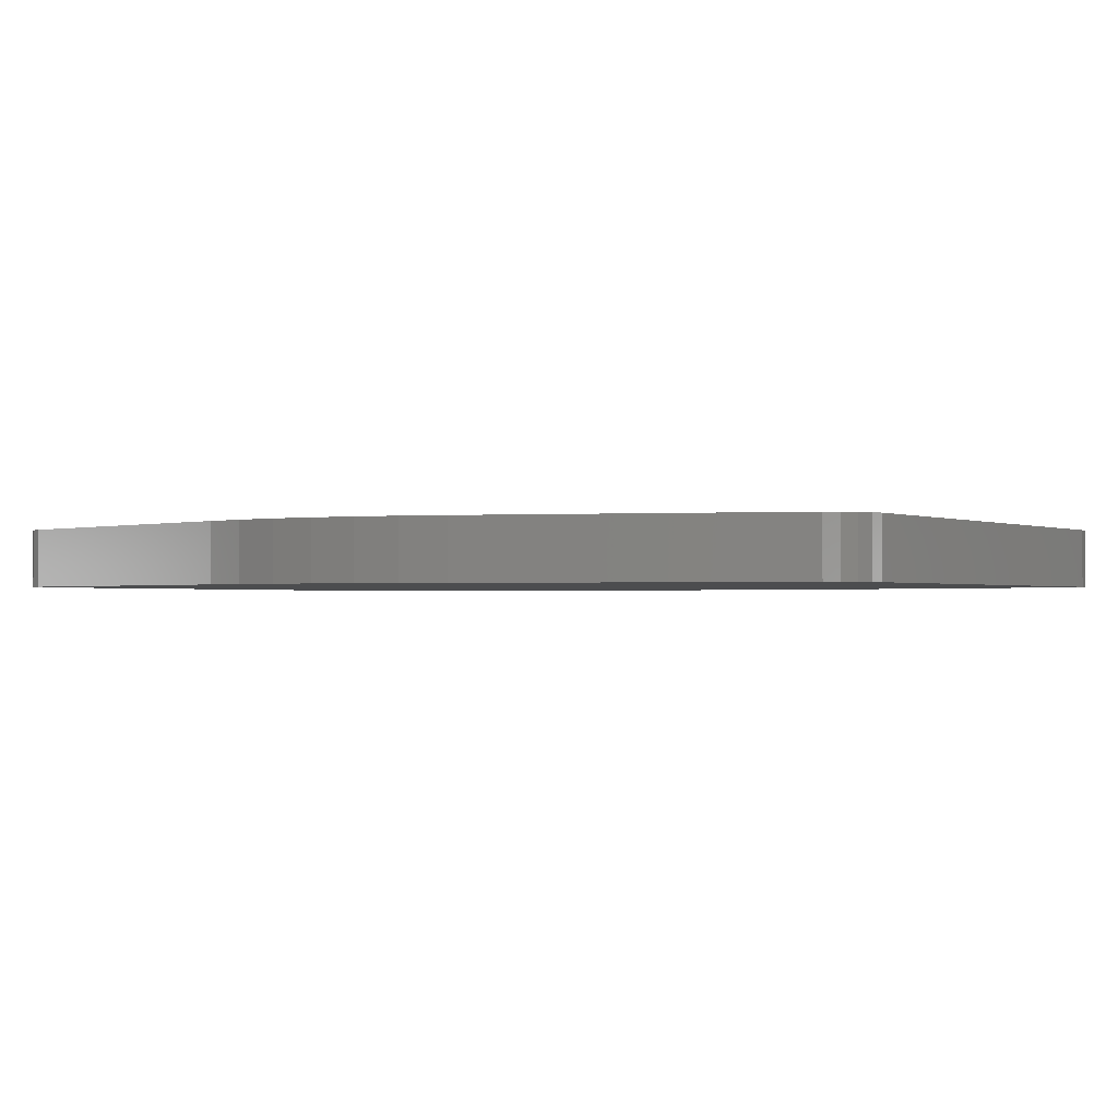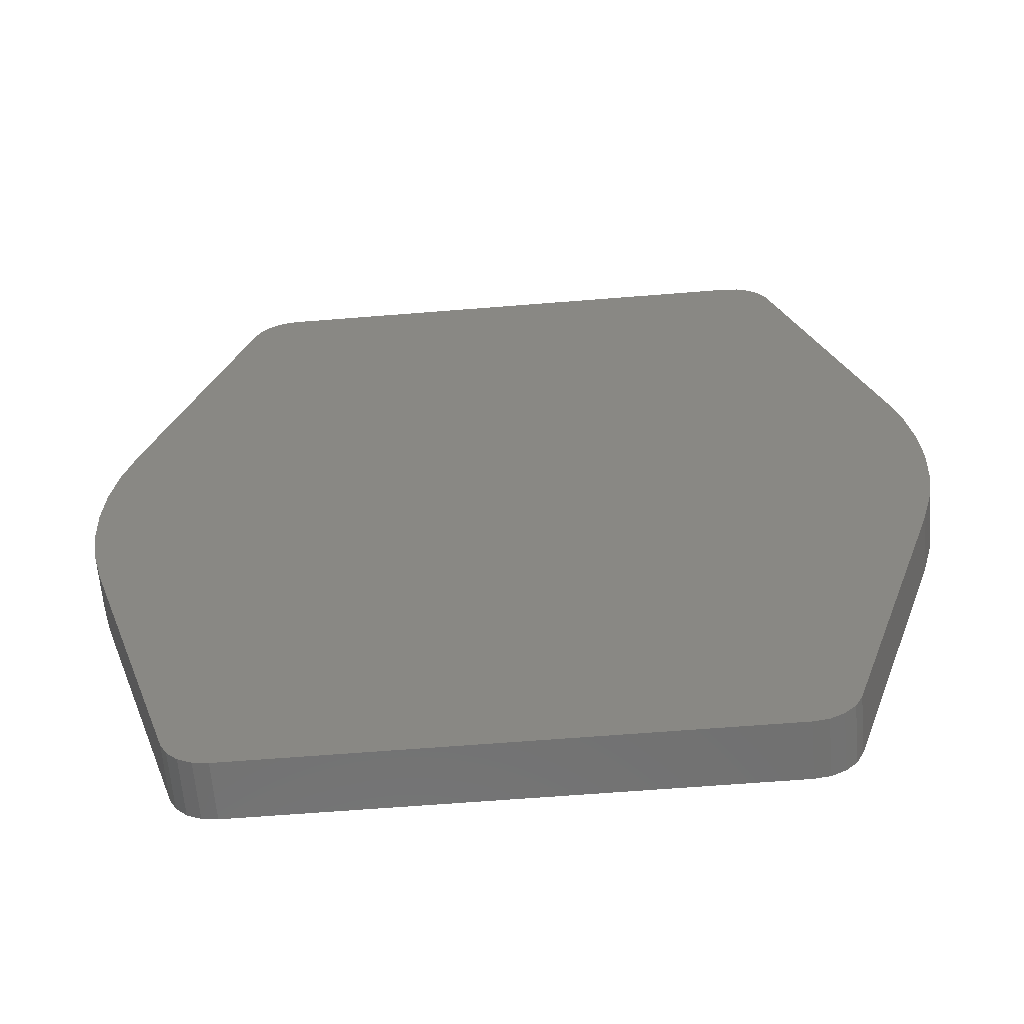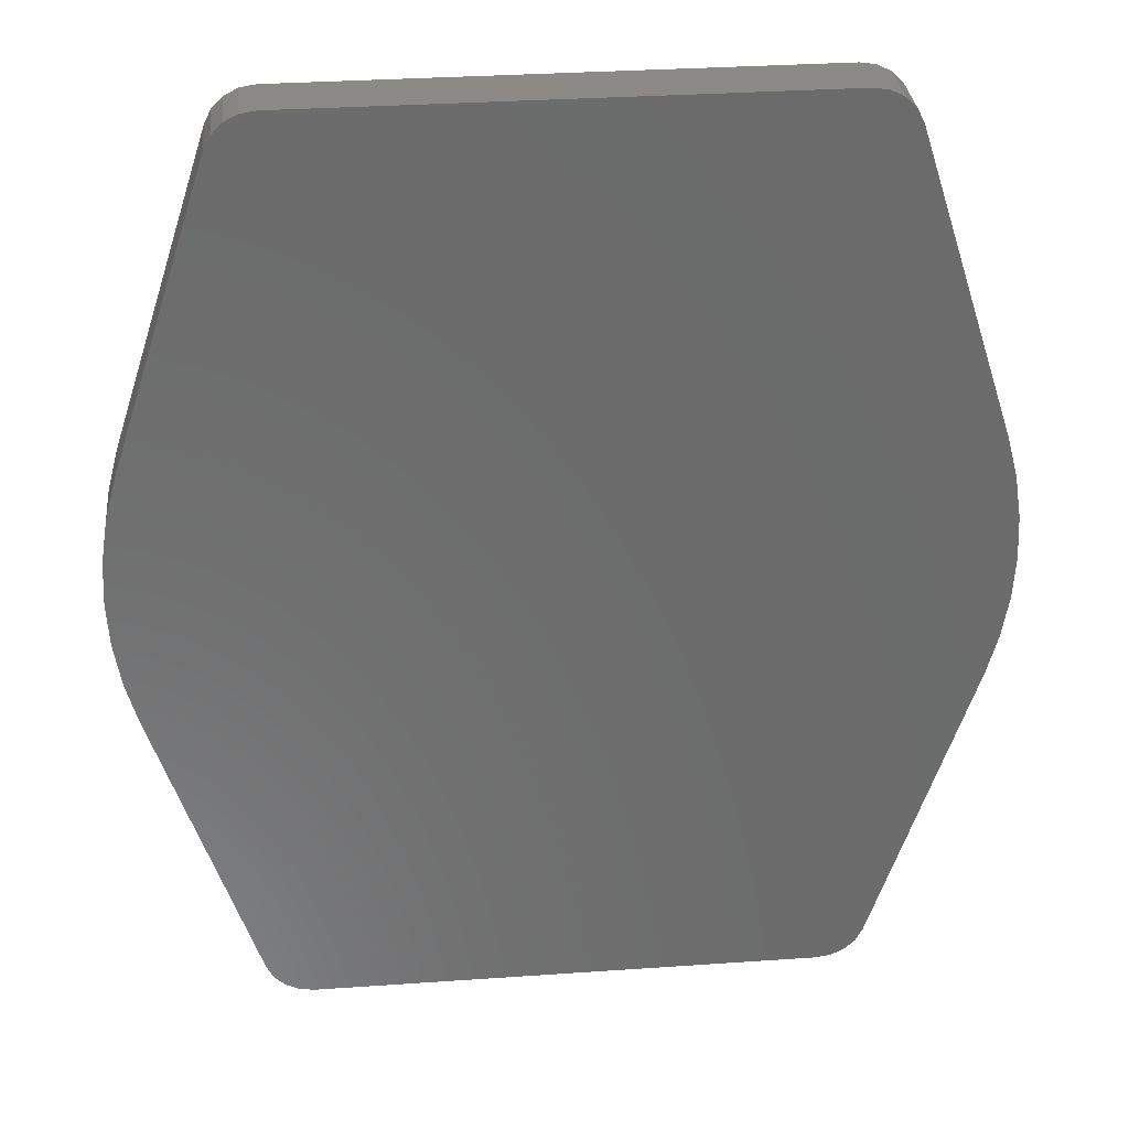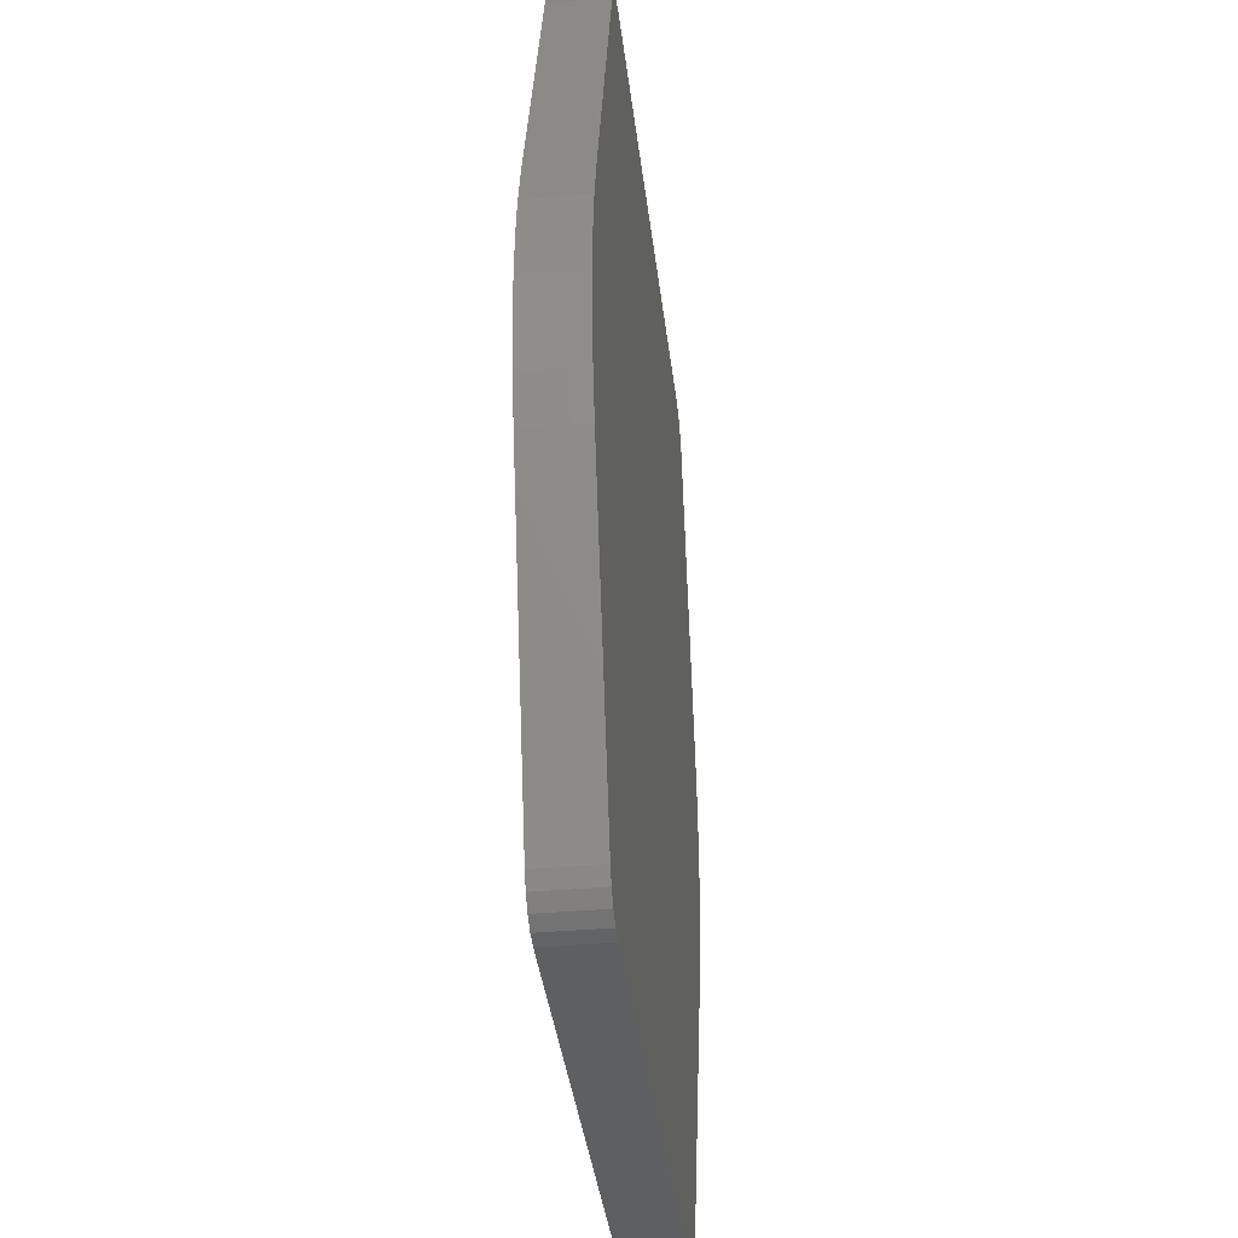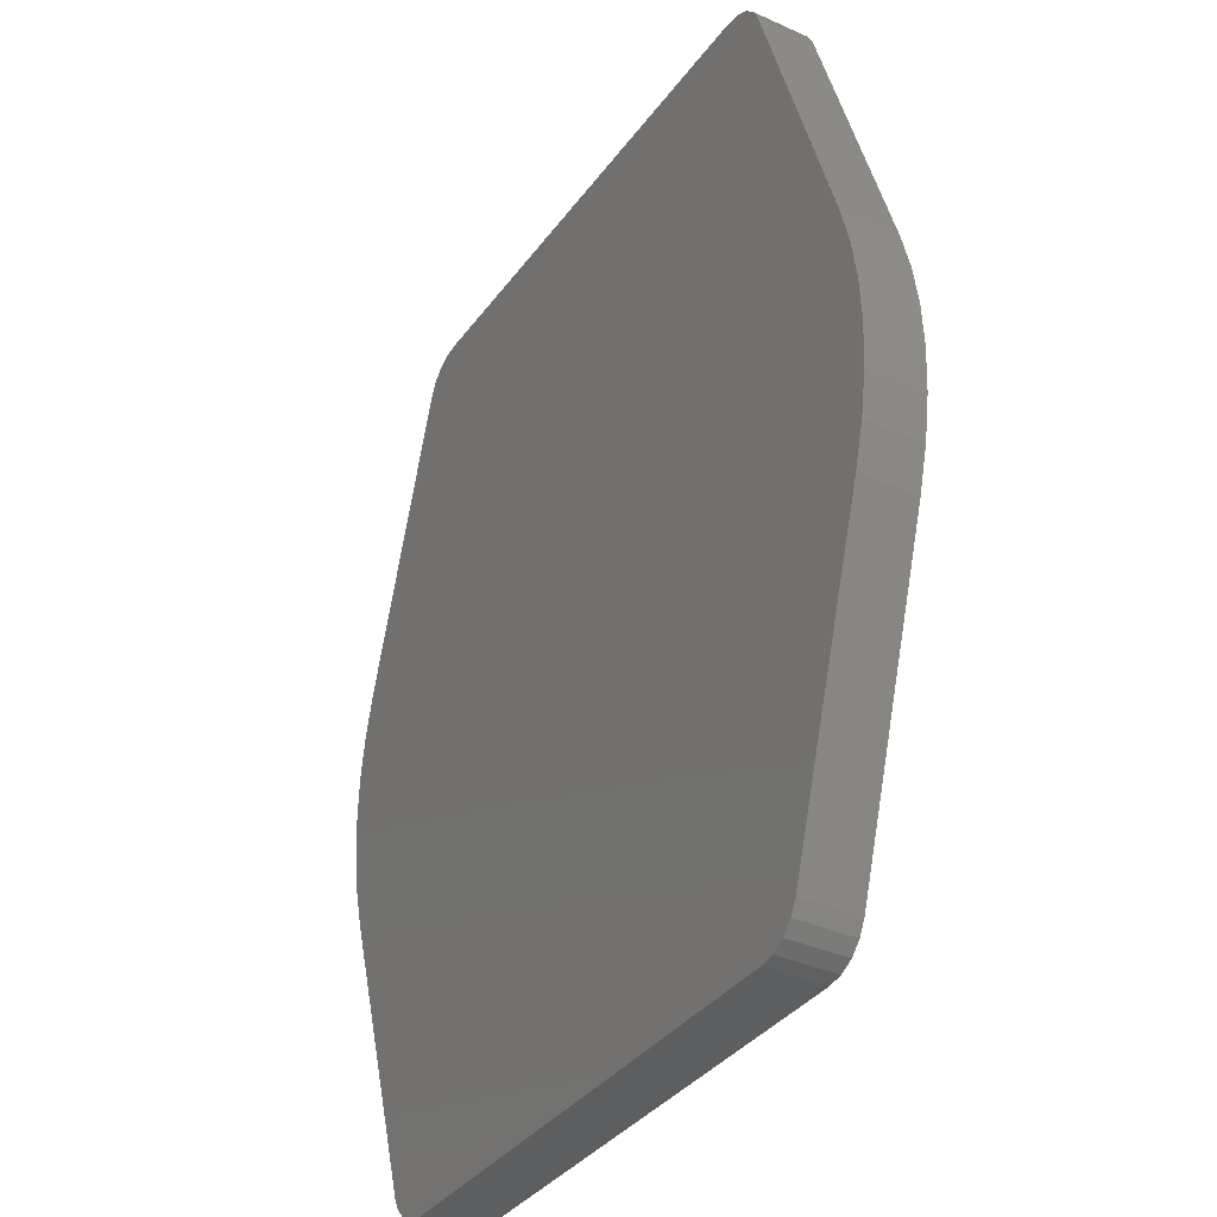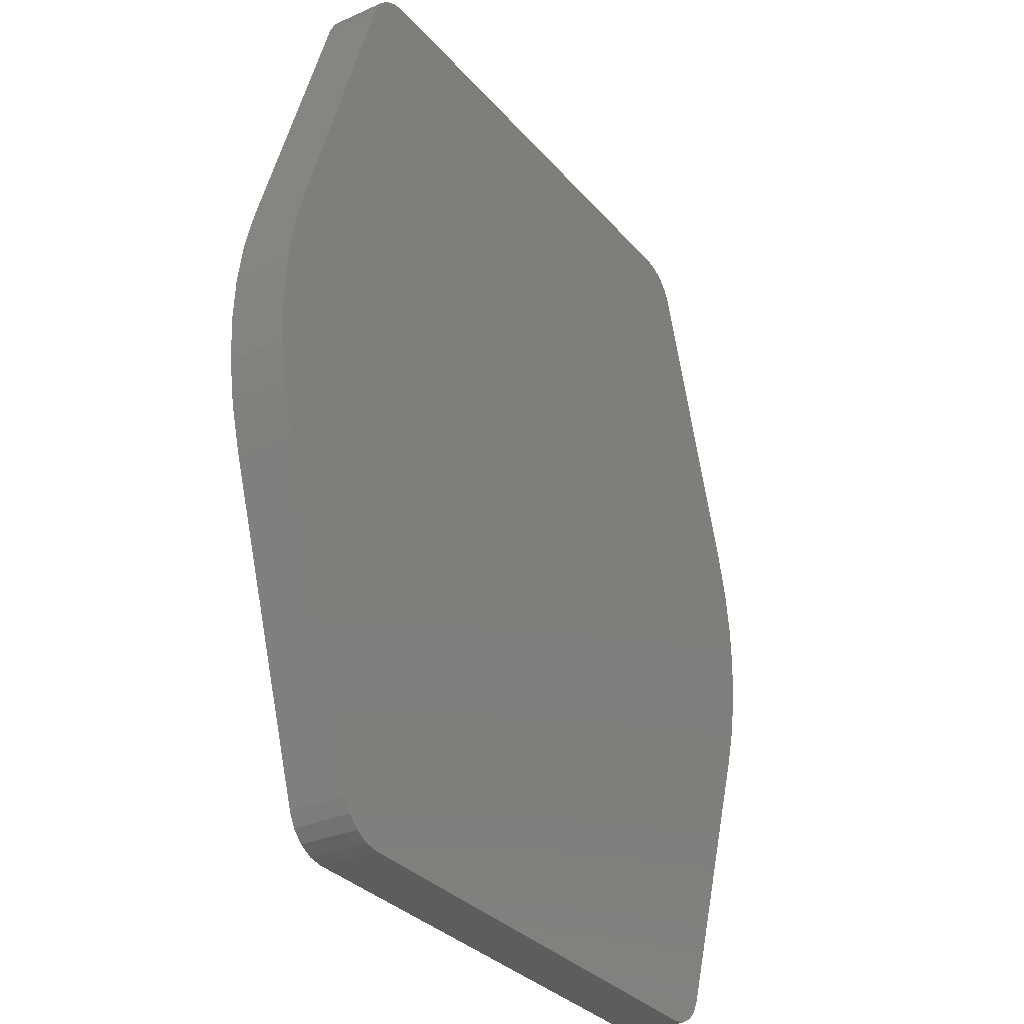
<metadata>
{"format":"stl","ext":"stl","renderer":"f3d","projection":"perspective","resolution":1024,"background":"white","views":[{"elev":-1.2,"azim":-58.9,"up":"+Z"},{"elev":-62.1,"azim":-175.3,"up":"+Y"},{"elev":31.9,"azim":-5.6,"up":"+Y"},{"elev":-37.2,"azim":96.6,"up":"+Y"},{"elev":-35.1,"azim":59.1,"up":"+Y"},{"elev":-30.9,"azim":-57.3,"up":"+Y"}]}
</metadata>
<code>
# stl→obj: 68 verts, 132 faces
v 27.91 48.26 5.596e-14
v 31.12 45.04 0
v 26.37 48.5 0
v 29.31 47.54 5.596e-14
v 30.41 46.44 5.596e-14
v 41.38 13.42 0
v -41.38 13.42 0
v -26.37 48.5 0
v -31.12 45.04 0
v -27.91 48.26 5.596e-14
v -29.31 47.54 5.596e-14
v 42.55 9.03 0
v -41.38 -13.42 0
v 43.26 4.54 0
v 43.5 -3.553e-15 0
v 43.26 -4.54 0
v 42.55 -9.03 0
v 41.38 -13.42 0
v -26.37 -48.5 0
v 26.37 -48.5 0
v -31.12 -45.04 0
v -27.91 -48.26 5.596e-14
v -29.31 -47.54 5.596e-14
v -30.41 -46.44 5.596e-14
v 31.12 -45.04 0
v 27.91 -48.26 5.596e-14
v 29.31 -47.54 5.596e-14
v 30.41 -46.44 5.596e-14
v -42.55 -9.03 0
v -43.26 -4.54 0
v -43.5 3.553e-15 0
v -43.26 4.54 0
v -42.55 9.03 0
v -30.41 46.44 5.596e-14
v 31.12 45.04 6
v 30.41 46.44 6
v 29.31 47.54 6
v 27.91 48.26 6
v 26.37 48.5 6
v 41.38 13.42 6
v 41.38 -13.42 6
v 42.55 -9.03 6
v 43.26 -4.54 6
v 43.5 -3.553e-15 6
v 43.26 4.54 6
v 42.55 9.03 6
v 31.12 -45.04 6
v 26.37 -48.5 6
v 27.91 -48.26 6
v 29.31 -47.54 6
v 30.41 -46.44 6
v -26.37 -48.5 6
v -31.12 -45.04 6
v -30.41 -46.44 6
v -29.31 -47.54 6
v -27.91 -48.26 6
v -41.38 -13.42 6
v -41.38 13.42 6
v -42.55 9.03 6
v -43.26 4.54 6
v -43.5 3.553e-15 6
v -43.26 -4.54 6
v -42.55 -9.03 6
v -31.12 45.04 6
v -26.37 48.5 6
v -27.91 48.26 6
v -29.31 47.54 6
v -30.41 46.44 6
f 1 2 3
f 1 4 2
f 2 4 5
f 2 6 3
f 3 6 7
f 8 7 9
f 10 9 11
f 10 8 9
f 12 13 6
f 12 14 13
f 13 14 15
f 16 13 15
f 16 17 13
f 13 17 18
f 19 18 20
f 19 13 18
f 19 21 13
f 19 22 21
f 21 22 23
f 24 21 23
f 18 25 20
f 20 25 26
f 26 25 27
f 27 25 28
f 13 29 6
f 6 29 30
f 31 6 30
f 31 32 6
f 6 32 33
f 7 6 33
f 3 7 8
f 9 34 11
f 35 2 36
f 36 2 5
f 37 5 4
f 38 4 1
f 39 1 3
f 39 38 1
f 36 5 37
f 37 4 38
f 2 35 6
f 6 35 40
f 18 17 41
f 41 17 42
f 42 17 16
f 43 16 44
f 43 42 16
f 16 15 44
f 44 15 45
f 45 15 14
f 12 45 14
f 12 46 45
f 12 6 46
f 46 6 40
f 47 25 41
f 41 25 18
f 48 20 49
f 49 20 26
f 50 26 27
f 51 27 28
f 47 28 25
f 47 51 28
f 49 26 50
f 50 27 51
f 20 48 19
f 19 48 52
f 53 21 54
f 54 21 24
f 55 24 23
f 56 23 22
f 52 22 19
f 52 56 22
f 54 24 55
f 55 23 56
f 21 53 13
f 13 53 57
f 7 33 58
f 58 33 59
f 59 33 32
f 60 32 61
f 60 59 32
f 32 31 61
f 61 31 62
f 62 31 30
f 29 62 30
f 29 63 62
f 29 13 63
f 63 13 57
f 64 9 58
f 58 9 7
f 65 8 66
f 66 8 10
f 67 10 11
f 68 11 34
f 64 34 9
f 64 68 34
f 66 10 67
f 67 11 68
f 39 3 65
f 65 3 8
f 58 65 64
f 58 40 65
f 58 46 40
f 58 45 46
f 58 44 45
f 58 43 44
f 58 42 43
f 58 41 42
f 58 59 41
f 41 59 60
f 61 41 60
f 61 62 41
f 41 62 63
f 57 41 63
f 57 48 41
f 57 52 48
f 57 53 52
f 52 53 56
f 56 53 55
f 55 53 54
f 41 48 47
f 47 48 49
f 50 47 49
f 50 51 47
f 65 40 39
f 39 40 35
f 38 35 37
f 38 39 35
f 35 36 37
f 65 66 64
f 64 66 67
f 68 64 67

</code>
